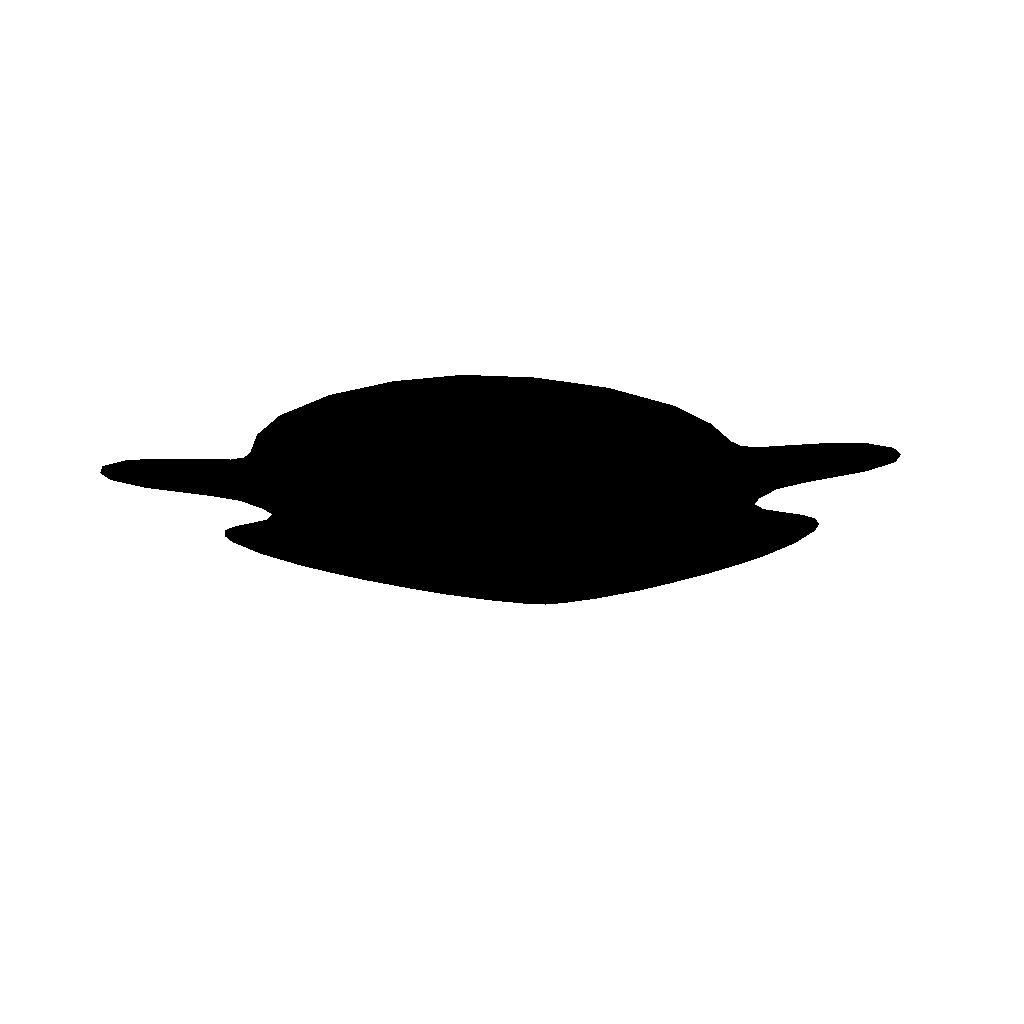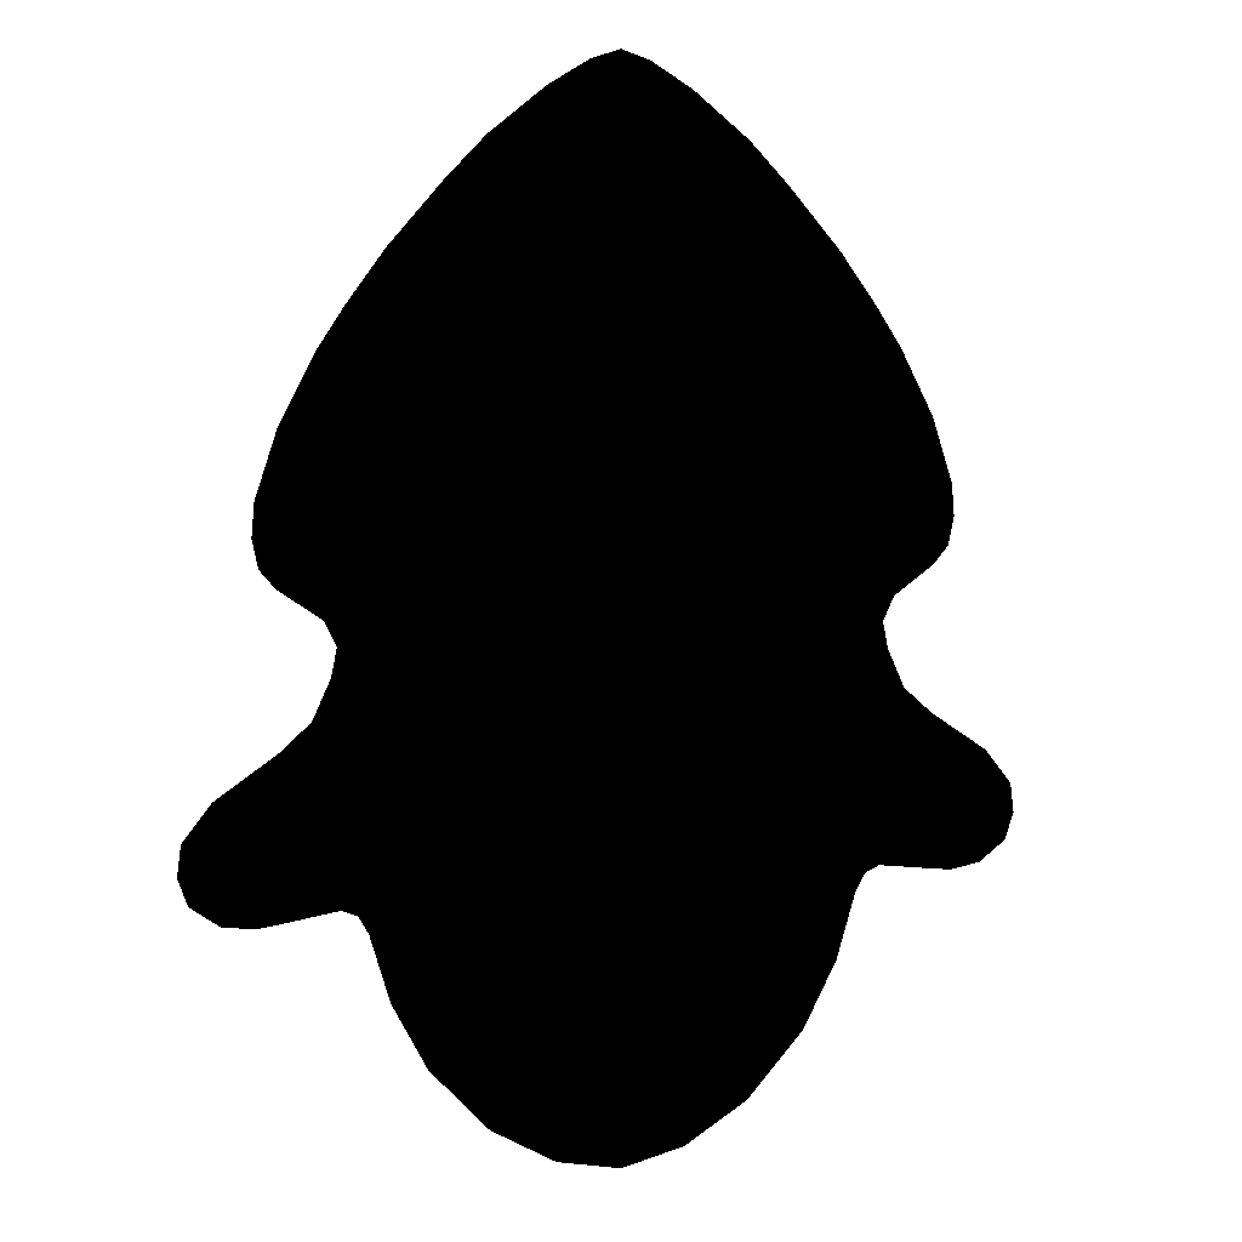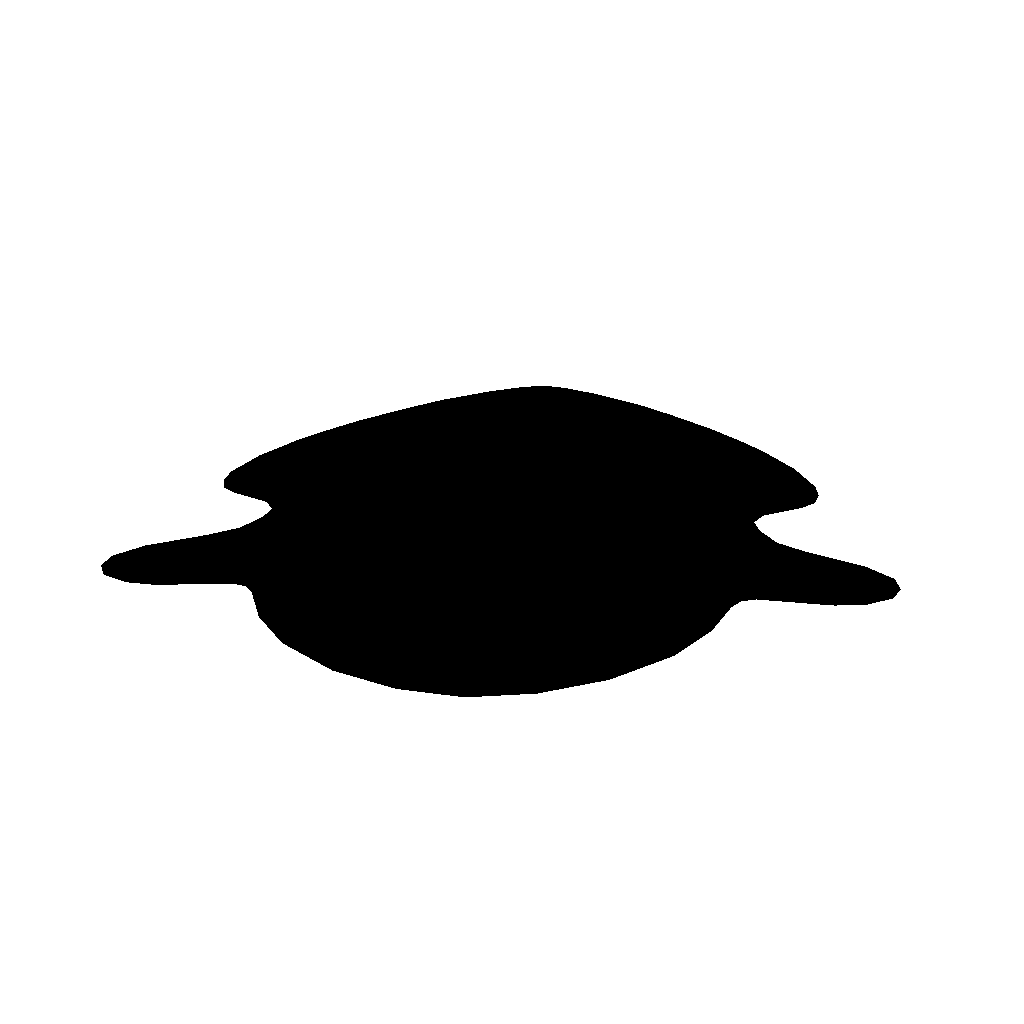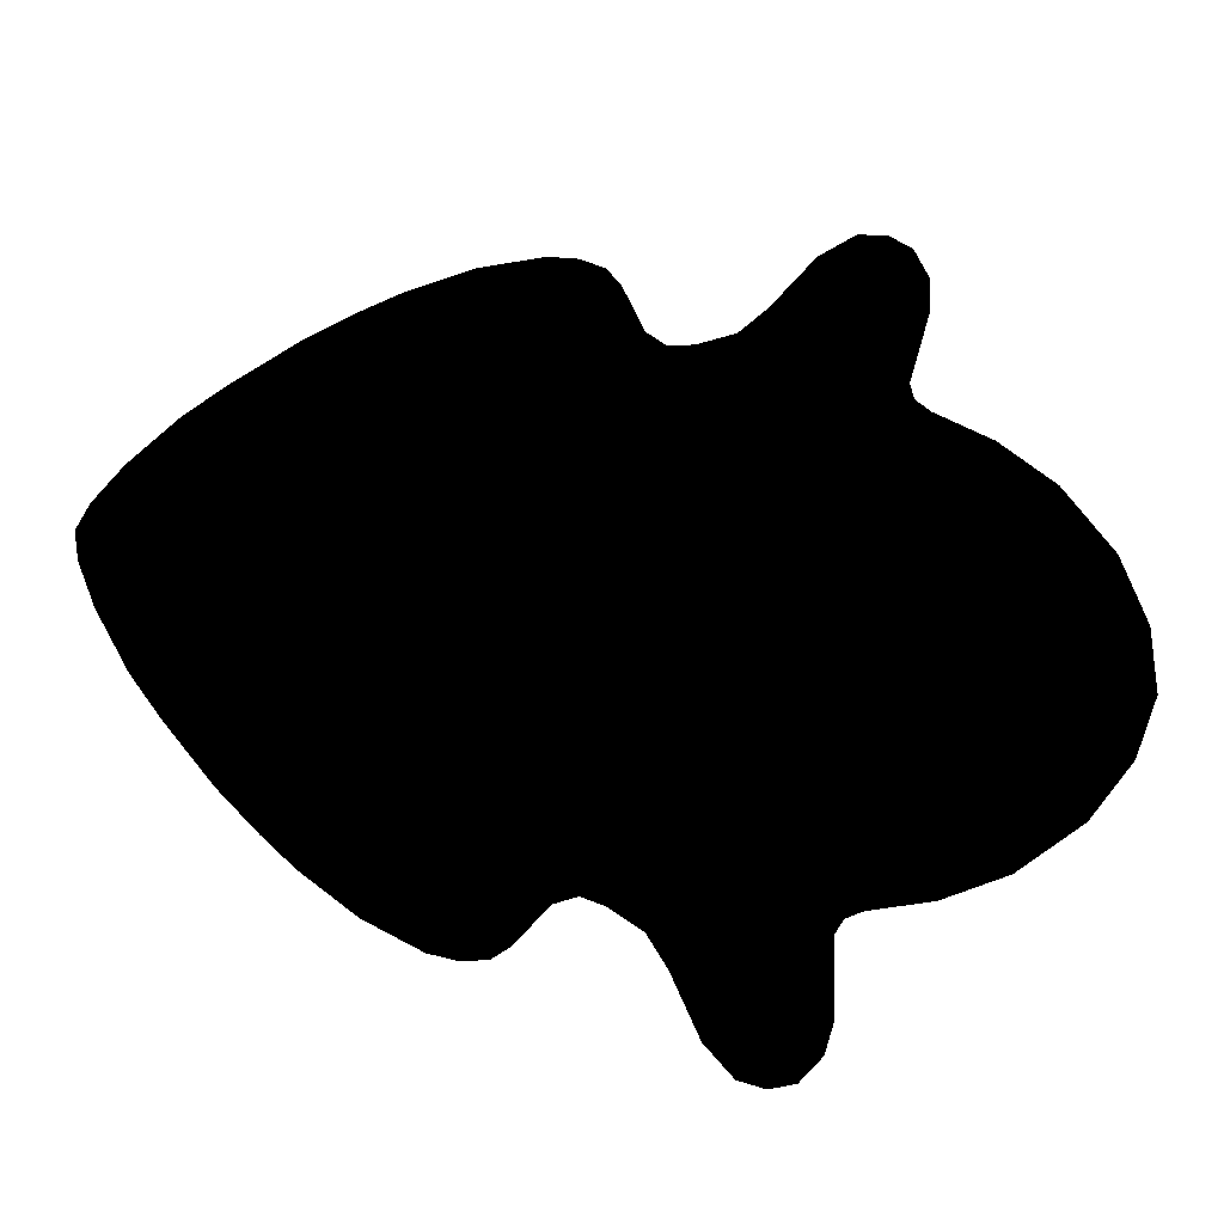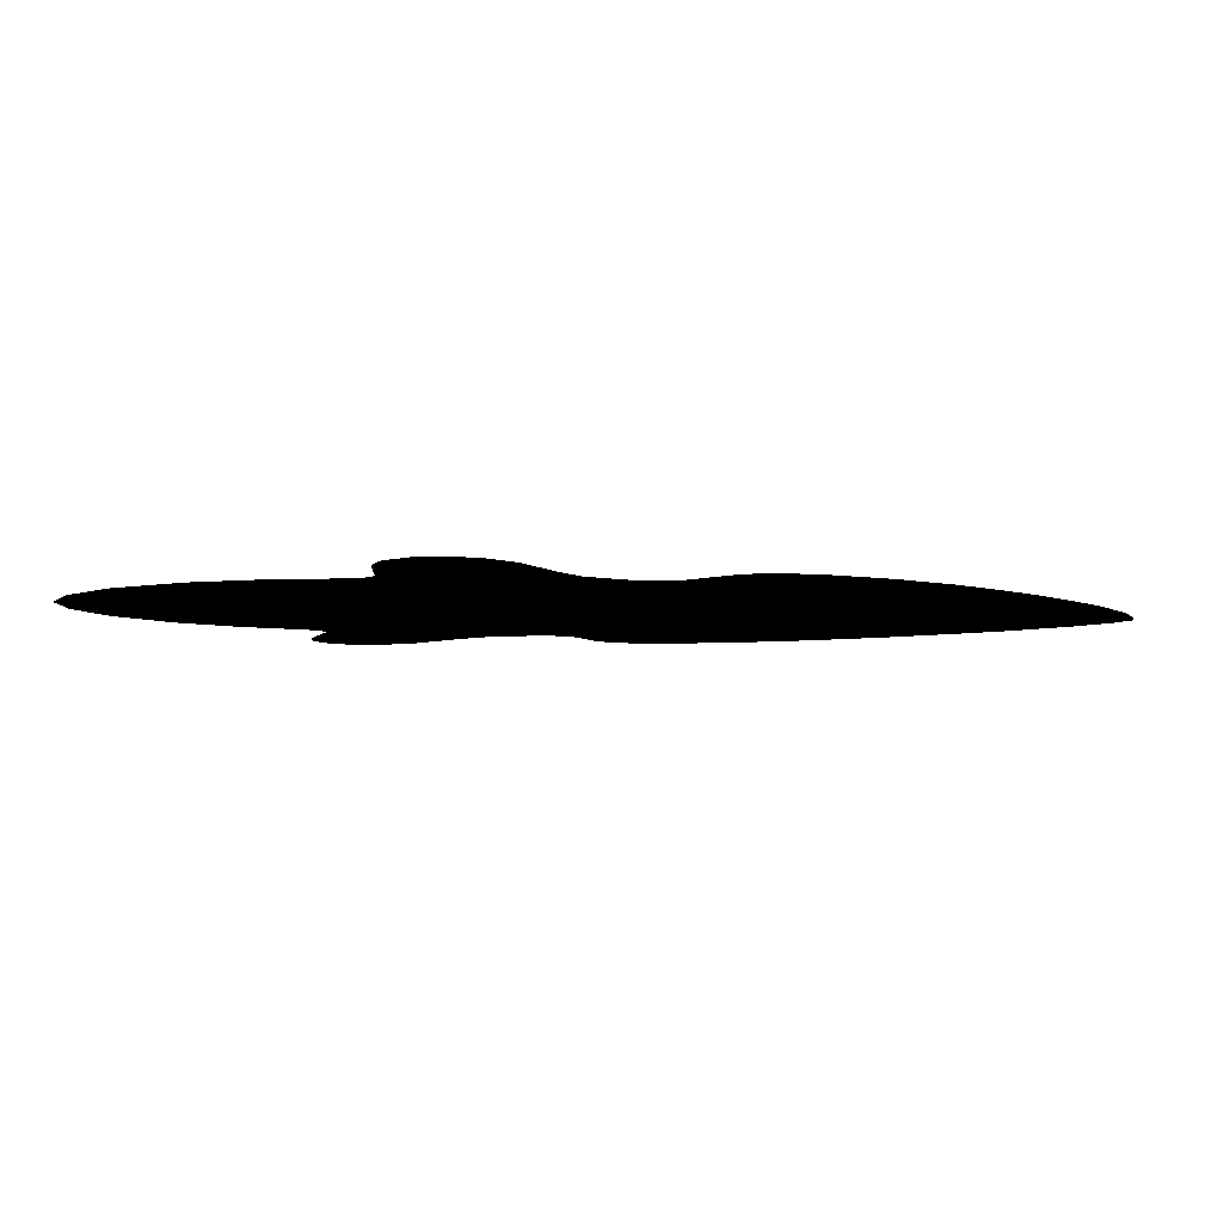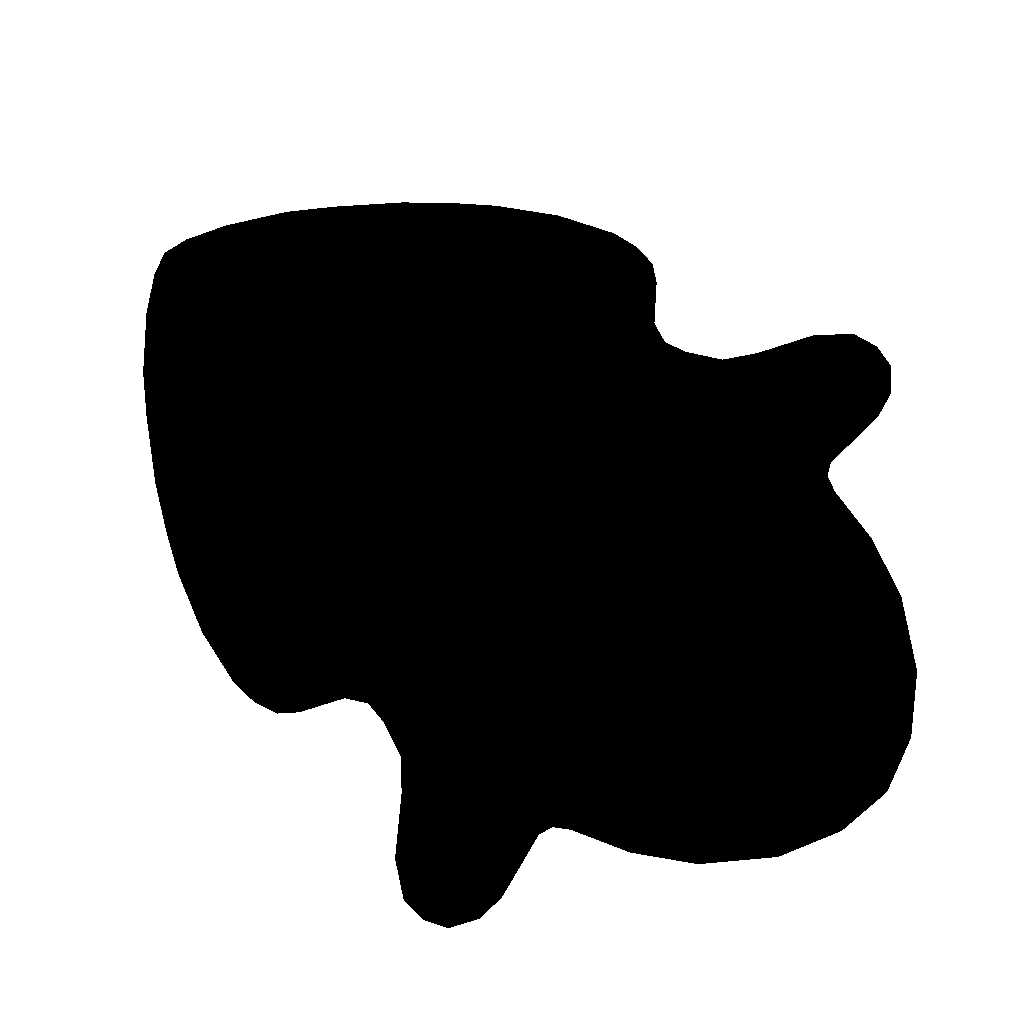
<metadata>
{"format":"obj","ext":"obj","renderer":"f3d","projection":"perspective","resolution":1024,"background":"white","views":[{"elev":-14.0,"azim":5.0,"up":"+Z"},{"elev":6.3,"azim":-22.6,"up":"+Y"},{"elev":19.2,"azim":4.8,"up":"+Z"},{"elev":75.3,"azim":-81.1,"up":"+Z"},{"elev":-5.5,"azim":79.8,"up":"+Z"},{"elev":72.0,"azim":-51.9,"up":"+Z"}]}
</metadata>
<code>
g Body_LOD1
v -9.537e-07 1.096 9.537e-07
v 0.05937 1.077 9.537e-07
v -0.05937 1.077 9.537e-07
v 0.5861 0.04954 9.537e-07
v -0.1474 1.026 9.537e-07
v -0.2666 0.9331 9.537e-07
v -0.349 0.8505 9.537e-07
v -0.4617 0.7256 9.537e-07
v -0.54 0.622 9.537e-07
v -0.5955 0.54 9.537e-07
v -0.6682 0.405 9.537e-07
v -0.7141 0.27 9.537e-07
v -0.7197 0.2039 9.537e-07
v -0.675 0.1099 9.537e-07
v -0.7075 0.1469 9.537e-07
v -0.5861 0.04954 9.537e-07
v 0.5625 9.537e-07 9.537e-07
v -0.5625 9.537e-07 9.537e-07
v 0.574 -0.05544 9.537e-07
v -0.574 -0.05544 9.537e-07
v 0.5272 -0.5039 9.537e-07
v 0.6115 -0.135 9.537e-07
v 0.5594 -0.4902 9.537e-07
v 0.675 -0.1895 9.537e-07
v 0.675 -0.5058 9.537e-07
v 0.7992 -0.2711 9.537e-07
v 0.7214 -0.5116 9.537e-07
v 0.7881 -0.5017 9.537e-07
v 0.8587 -0.3439 9.537e-07
v 0.8667 -0.405 9.537e-07
v 0.847 -0.4599 9.537e-07
v 0.5066 -0.54 9.537e-07
v -0.5272 -0.5039 9.537e-07
v -0.6115 -0.135 9.537e-07
v -0.5594 -0.4902 9.537e-07
v -0.675 -0.1895 9.537e-07
v -0.675 -0.5058 9.537e-07
v -0.7992 -0.2711 9.537e-07
v -0.7214 -0.5116 9.537e-07
v -0.7881 -0.5017 9.537e-07
v -0.8587 -0.3439 9.537e-07
v -0.8667 -0.405 9.537e-07
v -0.847 -0.4599 9.537e-07
v -0.5066 -0.54 9.537e-07
v 0.4655 -0.675 9.537e-07
v -0.4655 -0.675 9.537e-07
v 0.3927 -0.81 9.537e-07
v -0.27 -0.9401 9.537e-07
v -0.3927 -0.81 9.537e-07
v -0.135 -1.018 9.537e-07
v 0.135 -1.018 9.537e-07
v -9.537e-07 -1.047 9.537e-07
v 0.27 -0.9401 9.537e-07
v 0.7075 0.1469 9.537e-07
v 0.675 0.1099 9.537e-07
v 0.7197 0.2039 9.537e-07
v 0.7141 0.27 9.537e-07
v 0.6682 0.405 9.537e-07
v 0.5955 0.54 9.537e-07
v 0.54 0.622 9.537e-07
v 0.4617 0.7256 9.537e-07
v 0.349 0.8505 9.537e-07
v 0.2666 0.9331 9.537e-07
v 0.1474 1.026 9.537e-07
g Body_LOD1_0
f 3 2 1
f 4 2 3
f 4 3 5
f 4 5 6
f 4 6 7
f 4 7 8
f 4 8 9
f 4 9 10
f 4 10 11
f 4 11 12
f 4 12 13
f 4 13 14
f 14 13 15
f 4 14 16
f 4 16 17
f 17 16 18
f 17 18 19
f 19 18 20
f 19 20 21
f 19 21 22
f 22 21 23
f 22 23 24
f 24 23 25
f 24 25 26
f 26 25 27
f 26 27 28
f 26 28 29
f 29 28 30
f 30 28 31
f 21 20 32
f 32 20 33
f 33 20 34
f 33 34 35
f 35 34 36
f 35 36 37
f 37 36 38
f 37 38 39
f 39 38 40
f 40 38 41
f 40 41 42
f 40 42 43
f 32 33 44
f 32 44 45
f 45 44 46
f 45 46 47
f 47 46 48
f 48 46 49
f 47 48 50
f 47 50 51
f 51 50 52
f 47 51 53
f 56 55 54
f 55 56 4
f 4 56 57
f 4 57 58
f 4 58 59
f 4 59 60
f 4 60 61
f 4 61 62
f 4 62 63
f 4 63 64
f 4 64 2

</code>
